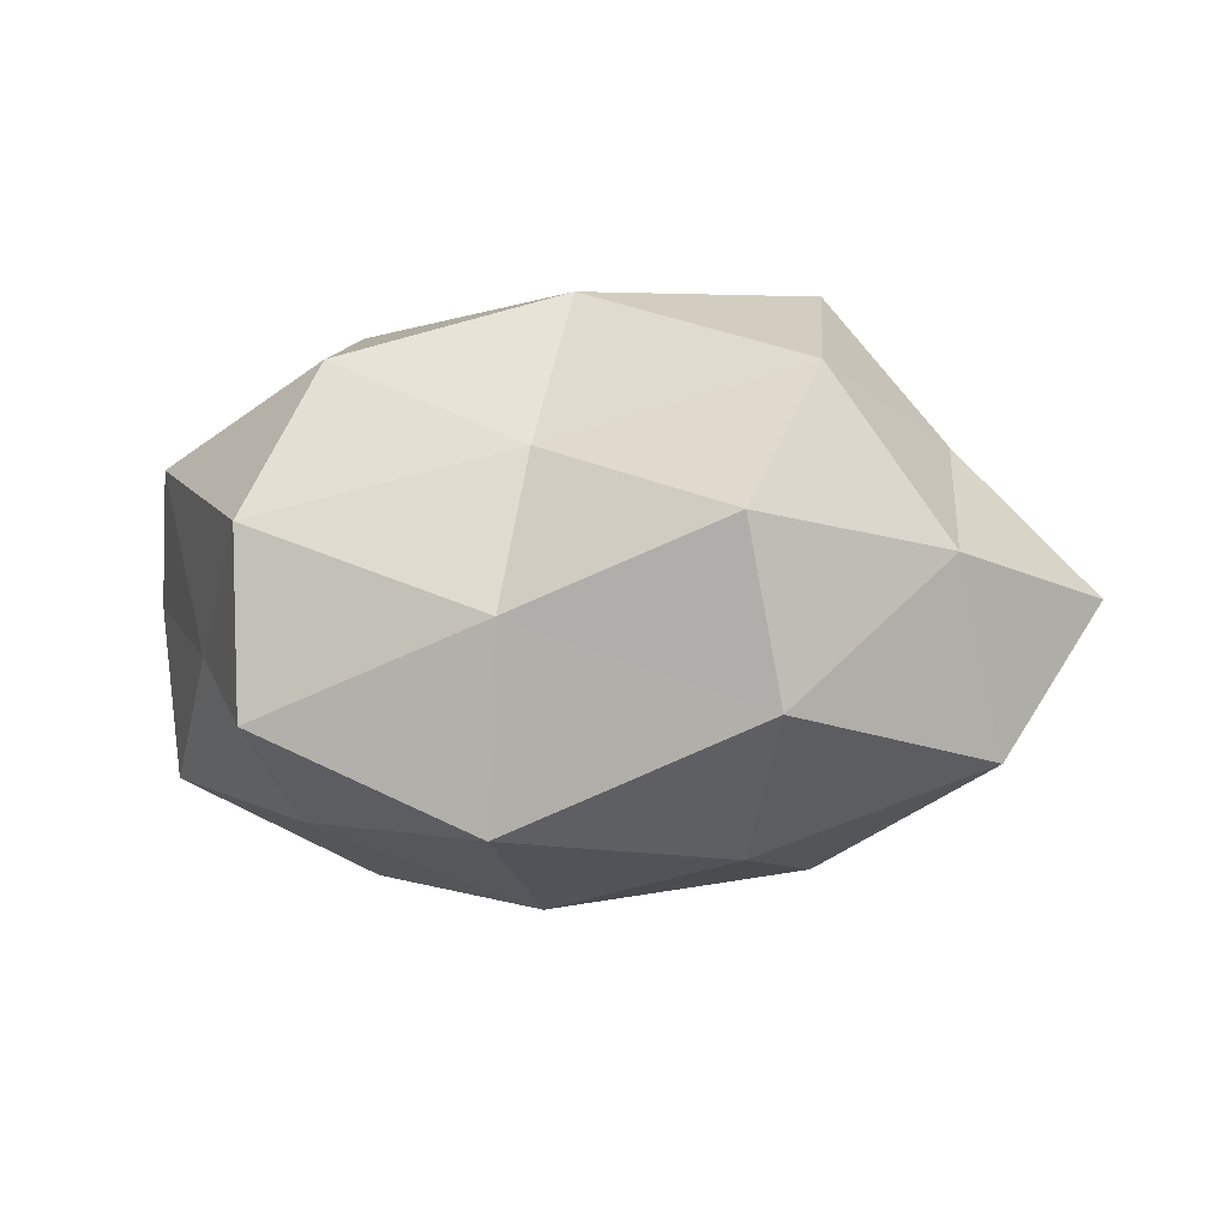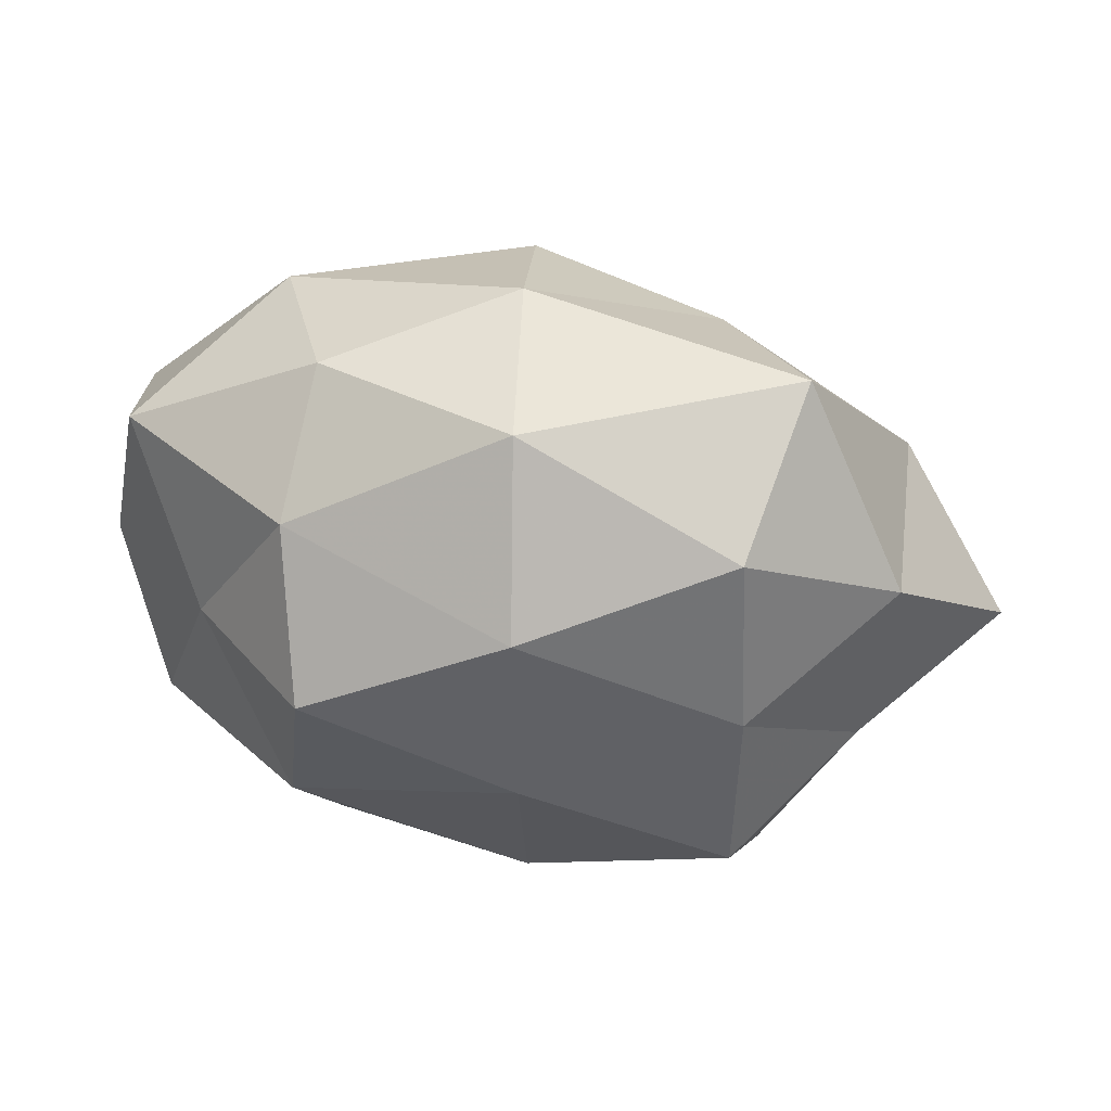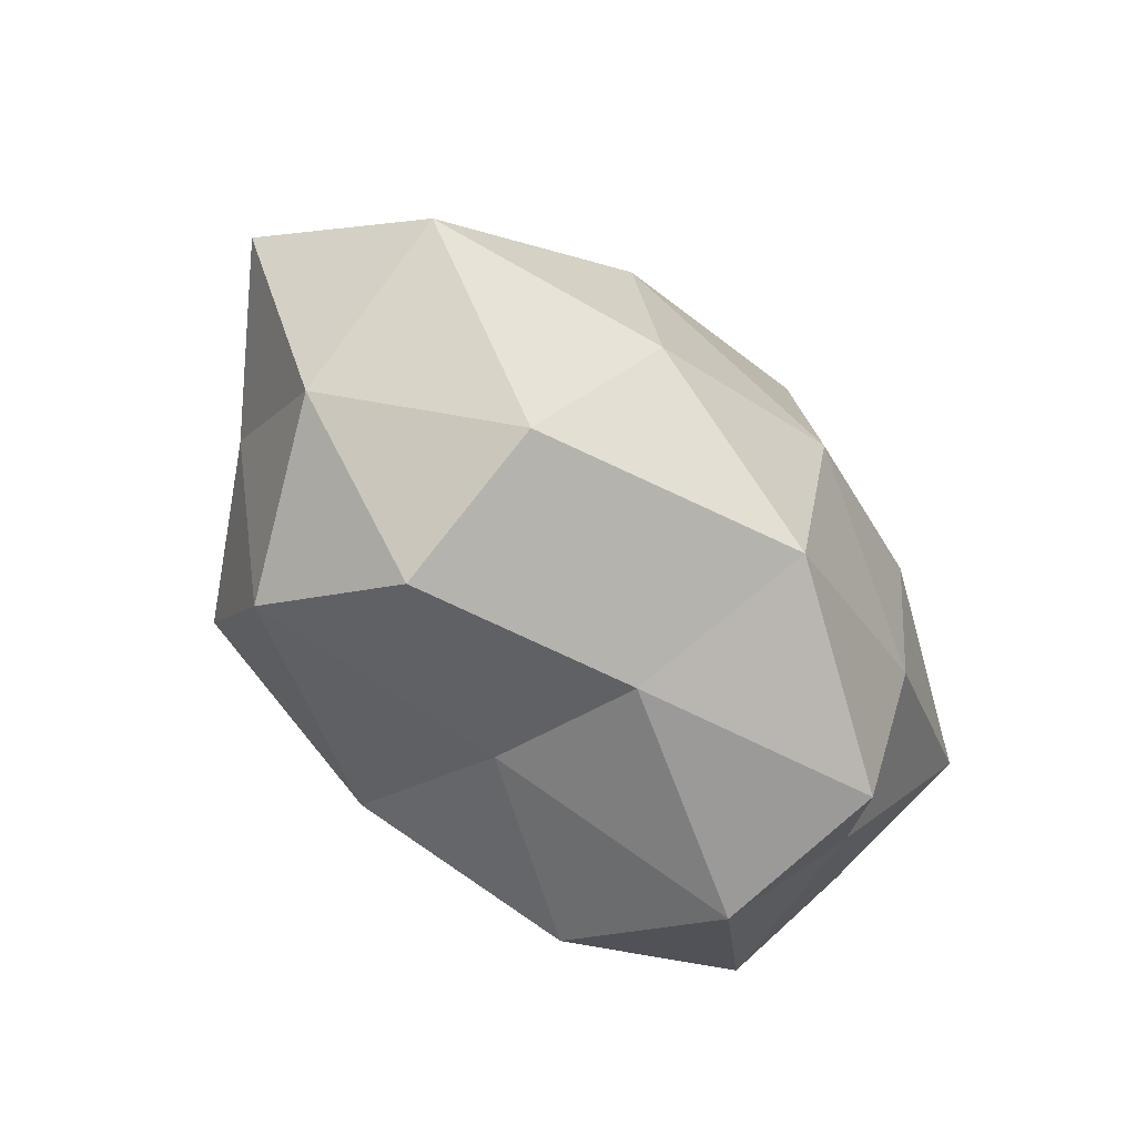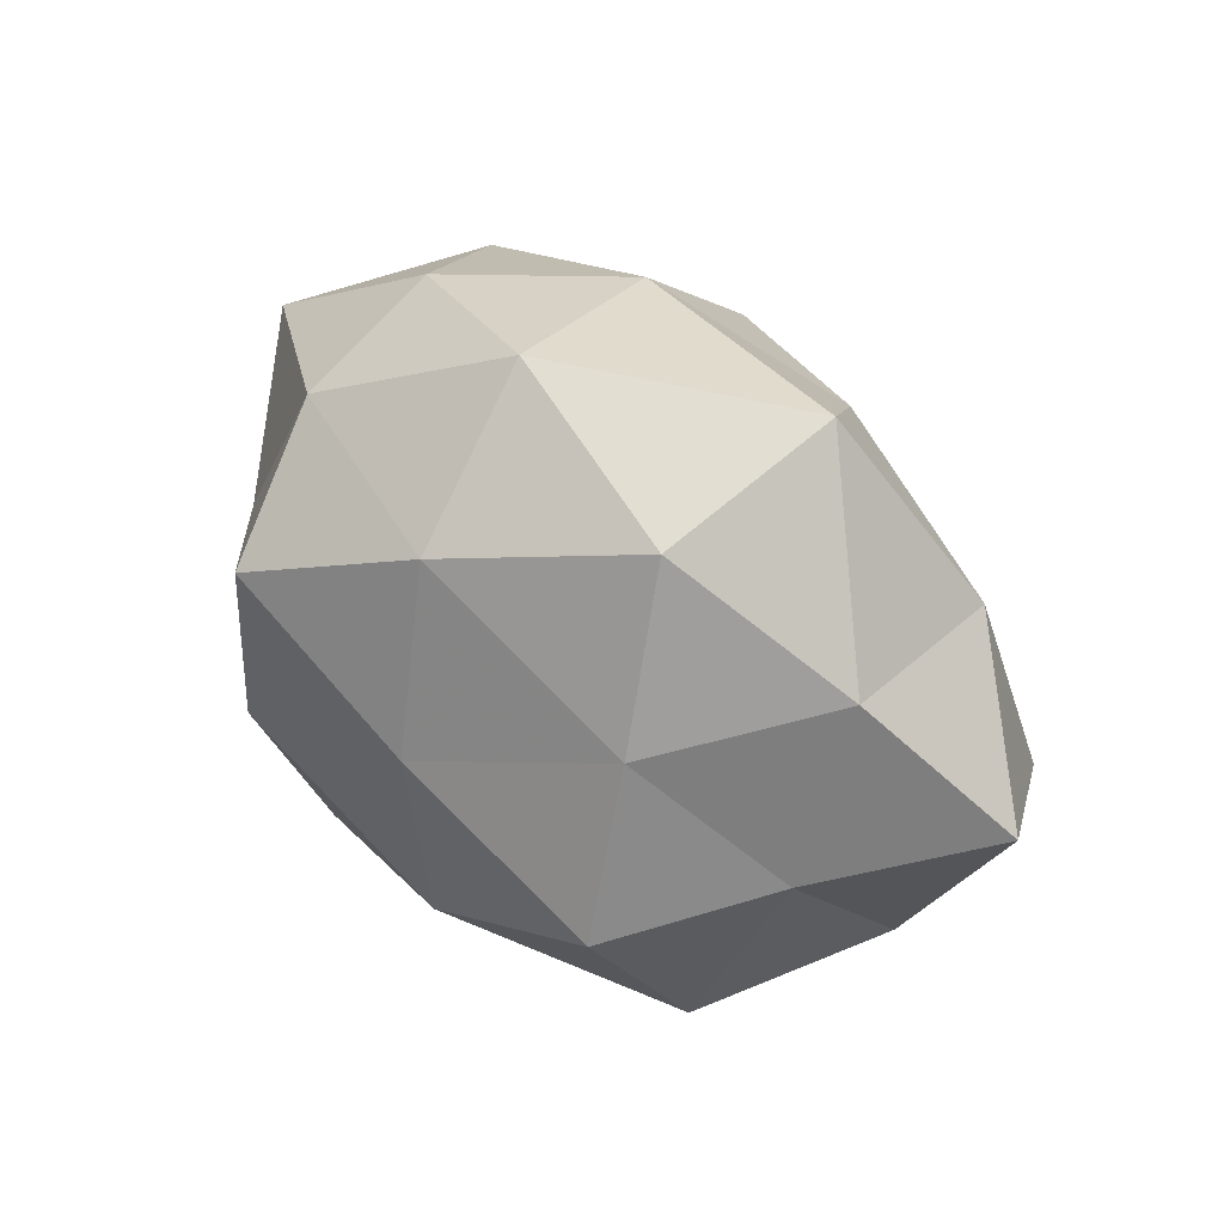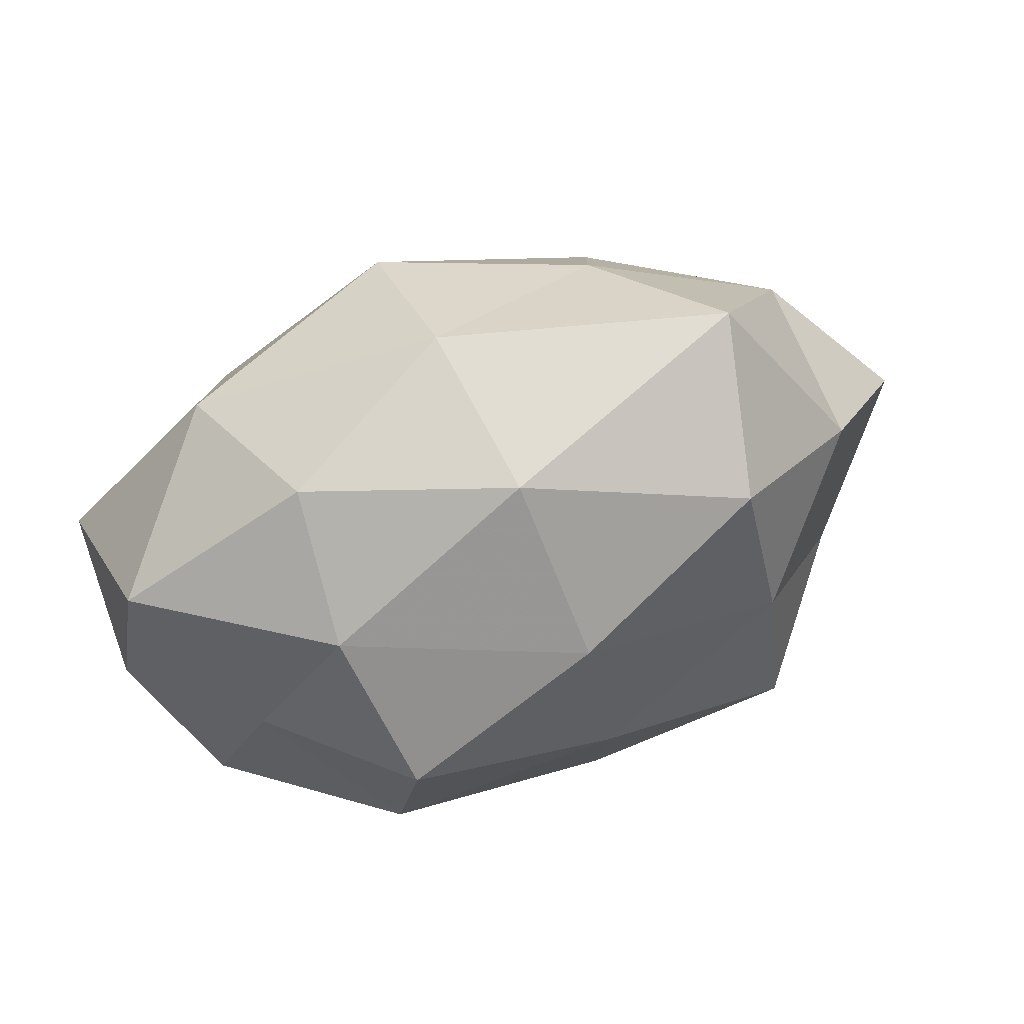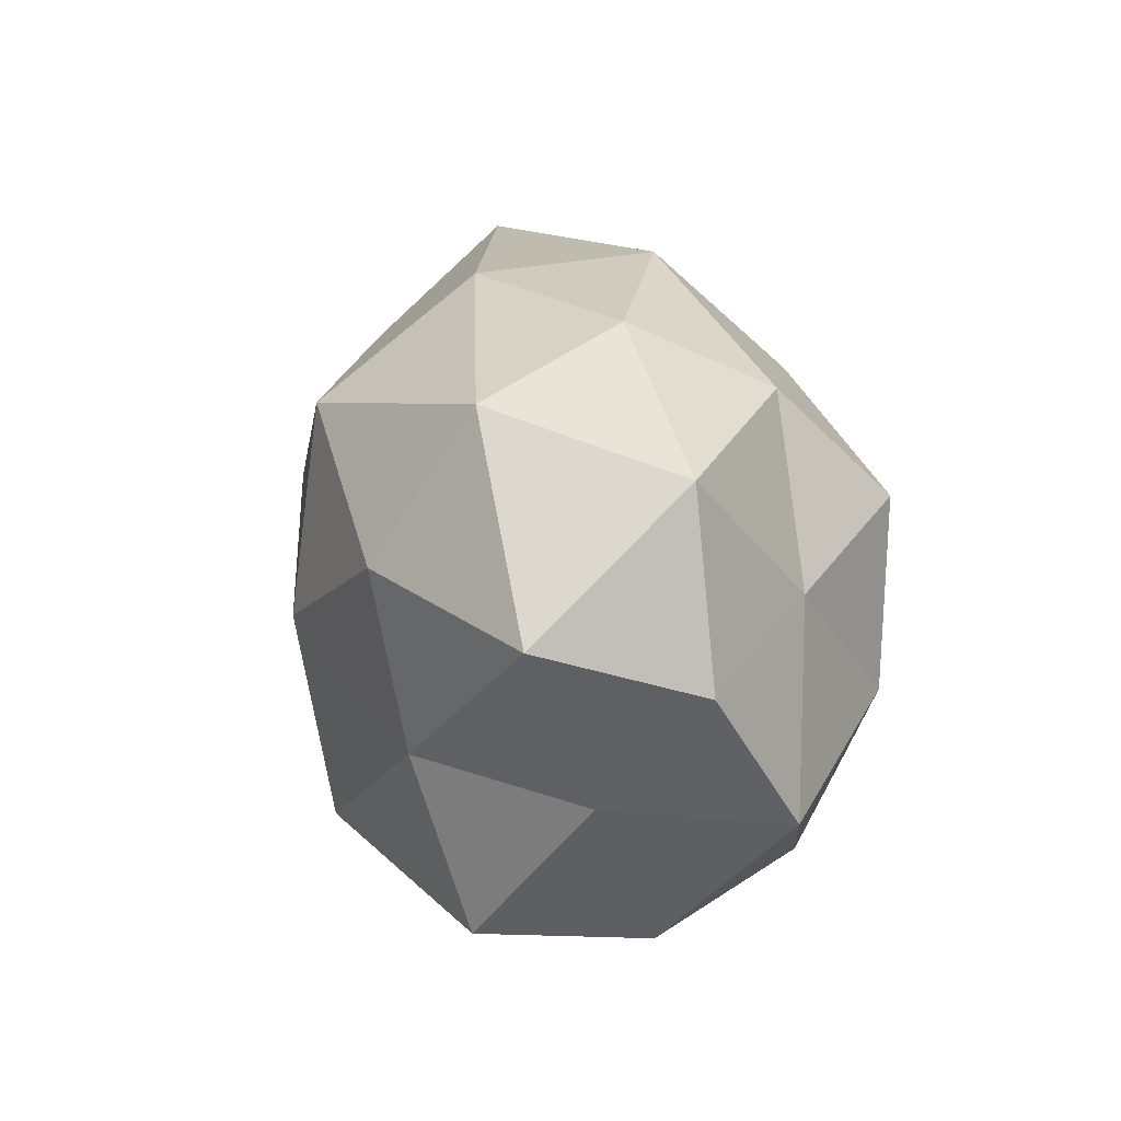
<metadata>
{"format":"obj","ext":"obj","renderer":"f3d","projection":"perspective","resolution":1024,"background":"white","views":[{"elev":-11.8,"azim":14.6,"up":"+Z"},{"elev":55.7,"azim":9.7,"up":"+Y"},{"elev":-64.7,"azim":132.1,"up":"+Y"},{"elev":38.1,"azim":43.0,"up":"+Y"},{"elev":69.6,"azim":-19.4,"up":"+Y"},{"elev":13.6,"azim":-102.9,"up":"+Y"}]}
</metadata>
<code>
v -0.01506 -0.006022 0.01934
v -0.02489 -0.009823 -0.003745
v 0.02855 -0.004989 -0.0124
v 0.00131 0.01447 0.01718
v -0.01526 0.02073 0.0004219
v -0.01585 0.01596 0.01102
v -0.01337 0.007561 0.02036
v 0.01225 -0.007945 -0.01845
v -0.01738 0.005351 -0.01729
v 0.01728 0.00652 0.01591
v -0.0003615 -0.0216 -0.00457
v 0.01689 -0.01845 -0.0109
v -0.03226 -0.0005665 0.002081
v -0.002228 -0.01685 -0.01784
v 0.0255 -0.003154 0.009304
v 0.01938 -0.01695 0.01178
v 0.01174 0.0164 -0.01178
v -0.0003585 0.02362 0.006519
v -0.02771 -0.01092 0.009309
v -0.01754 -0.02079 -0.01058
v -0.003087 -0.001364 -0.02069
v -0.02963 0.01278 0.001398
v 0.02707 -0.01258 -4.981e-05
v 0.001042 -0.01902 0.006915
v -0.00331 0.01401 -0.01865
v -0.03218 0.003179 -0.009997
v -0.0176 -0.02233 0.002351
v 0.02626 0.01001 -0.007778
v -0.002078 0.02261 -0.007027
v -0.01331 -0.0182 0.01395
v -0.02305 0.003354 0.01089
v 0.02683 0.01023 0.005523
v 0.01562 -0.02287 0.0008957
v 0.035 -3.576e-05 -0.0009345
v -0.01837 -0.007293 -0.01493
v 0.002189 0.0006659 0.0206
v 0.01409 0.005296 -0.01772
v 0.002402 -0.01372 0.01873
v -0.02021 0.01641 -0.01054
v 0.01858 0.02388 -0.001217
v 0.01589 0.01906 0.01128
v 0.01754 -0.006276 0.01952
f 6 7 4
f 12 8 3
f 12 14 8
f 11 14 12
f 6 4 18
f 5 6 18
f 2 19 13
f 11 20 14
f 8 14 21
f 5 22 6
f 12 3 23
f 23 15 16
f 9 25 21
f 13 26 2
f 22 26 13
f 27 19 2
f 20 27 2
f 11 27 20
f 24 27 11
f 5 18 29
f 29 17 25
f 1 19 30
f 27 30 19
f 24 30 27
f 7 31 1
f 6 31 7
f 31 19 1
f 31 13 19
f 22 31 6
f 22 13 31
f 15 32 10
f 33 11 12
f 33 12 23
f 33 23 16
f 33 24 11
f 33 16 24
f 23 3 34
f 23 34 15
f 34 3 28
f 15 34 32
f 28 32 34
f 2 35 20
f 14 20 35
f 21 35 9
f 14 35 21
f 26 35 2
f 26 9 35
f 1 36 7
f 4 7 36
f 4 36 10
f 3 8 37
f 21 37 8
f 25 17 37
f 25 37 21
f 3 37 28
f 28 37 17
f 16 38 24
f 30 38 1
f 24 38 30
f 38 36 1
f 5 39 22
f 39 25 9
f 39 9 26
f 39 26 22
f 5 29 39
f 29 25 39
f 17 40 28
f 29 40 17
f 18 40 29
f 40 32 28
f 41 4 10
f 18 4 41
f 10 32 41
f 18 41 40
f 40 41 32
f 42 15 10
f 16 15 42
f 10 36 42
f 16 42 38
f 38 42 36

</code>
